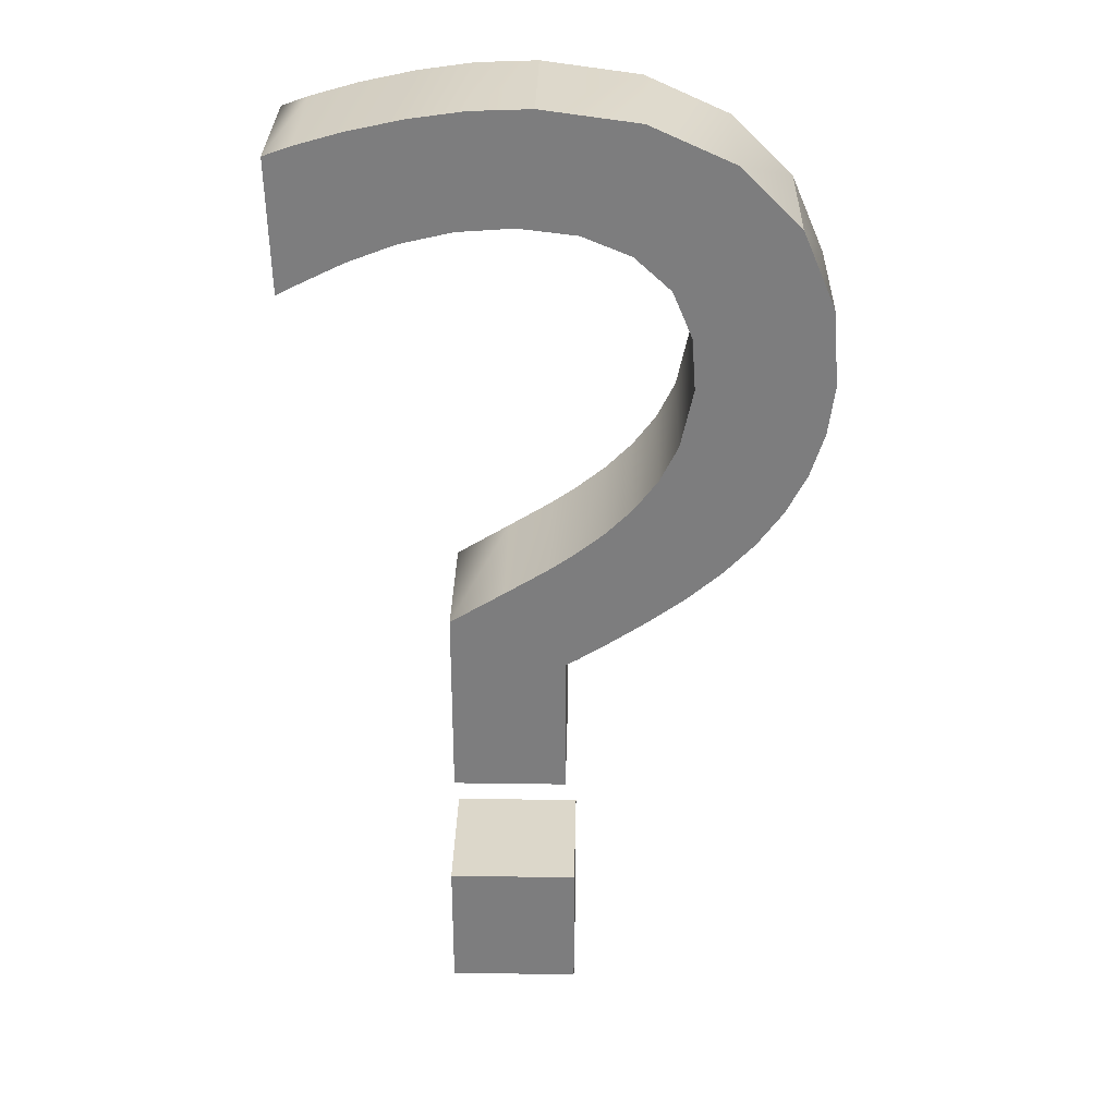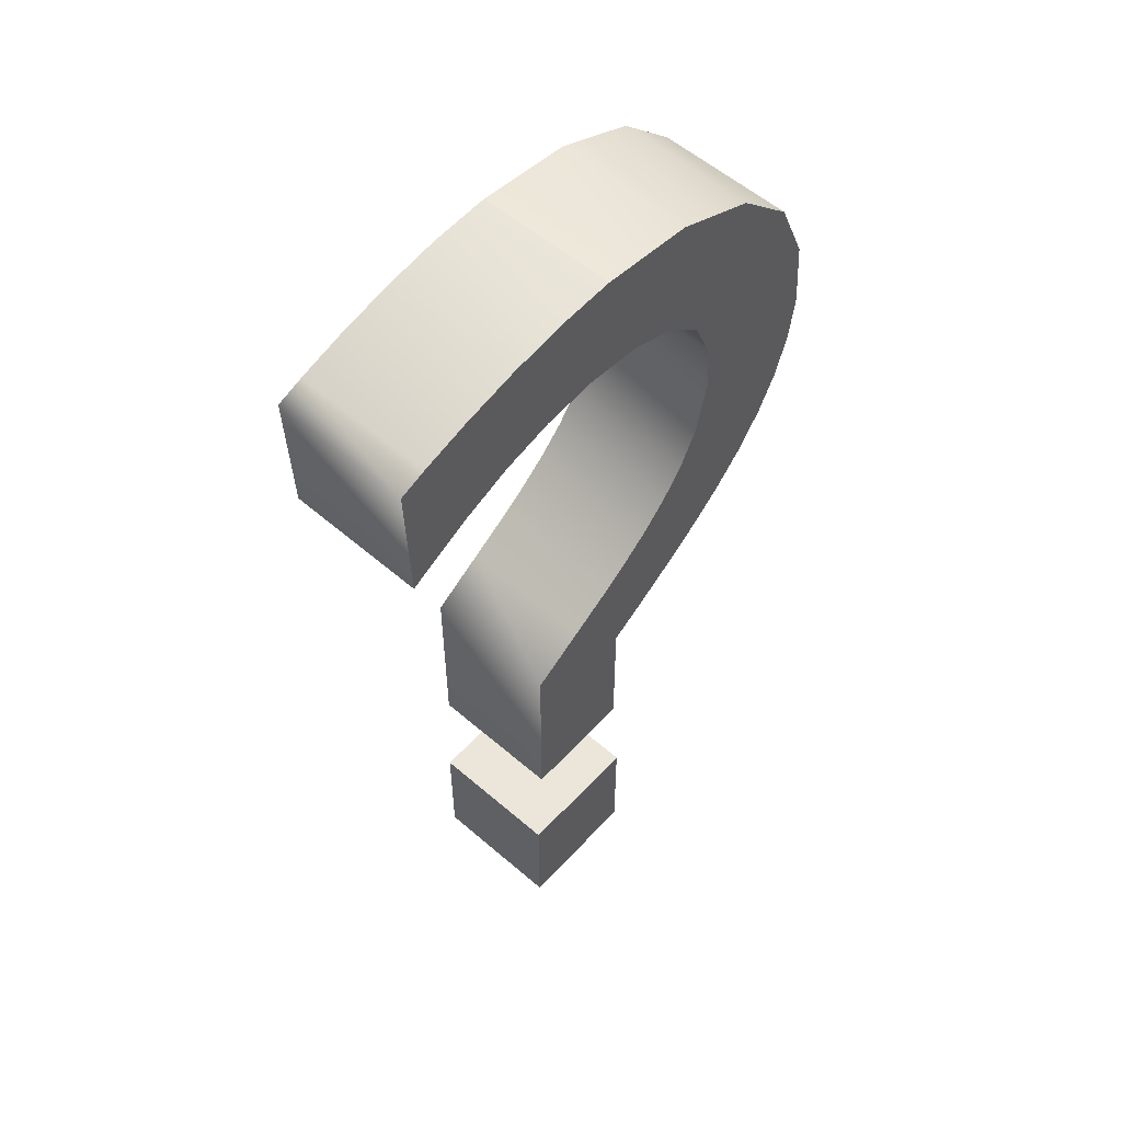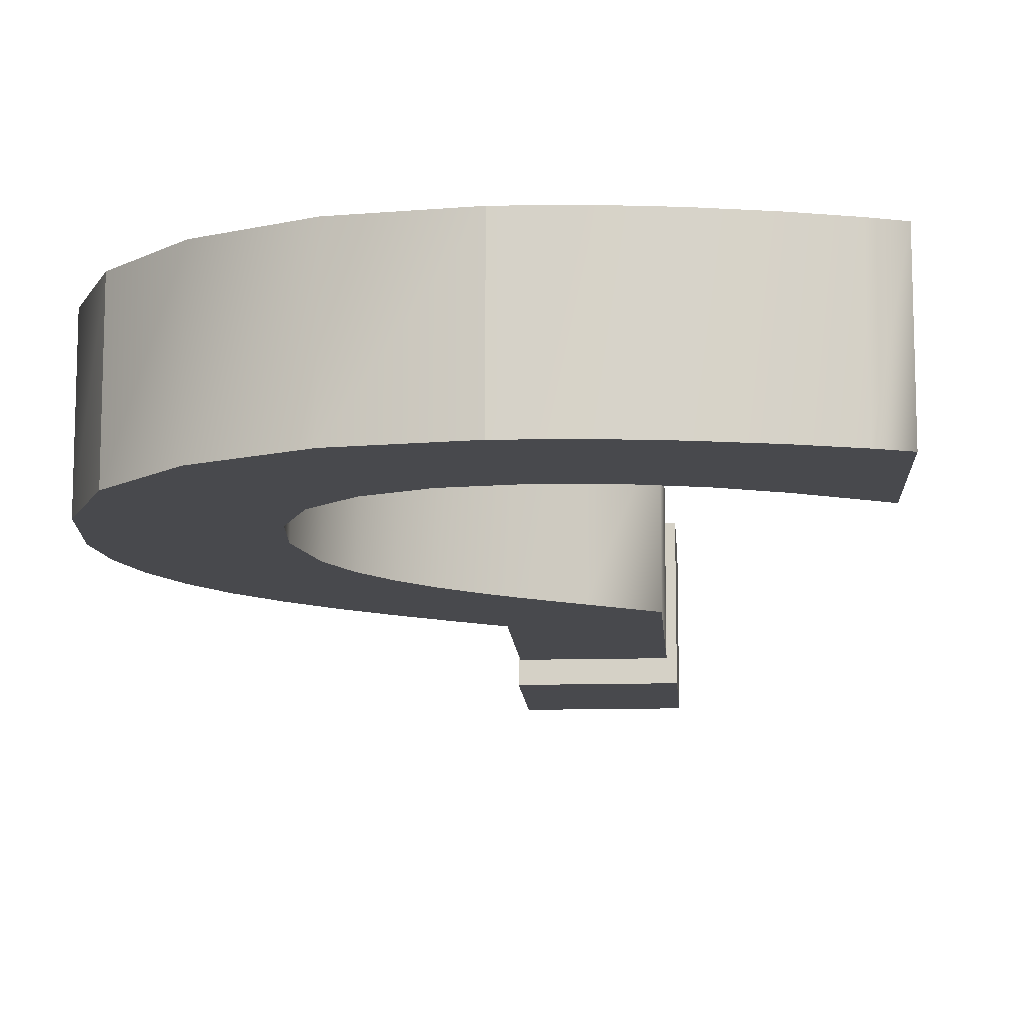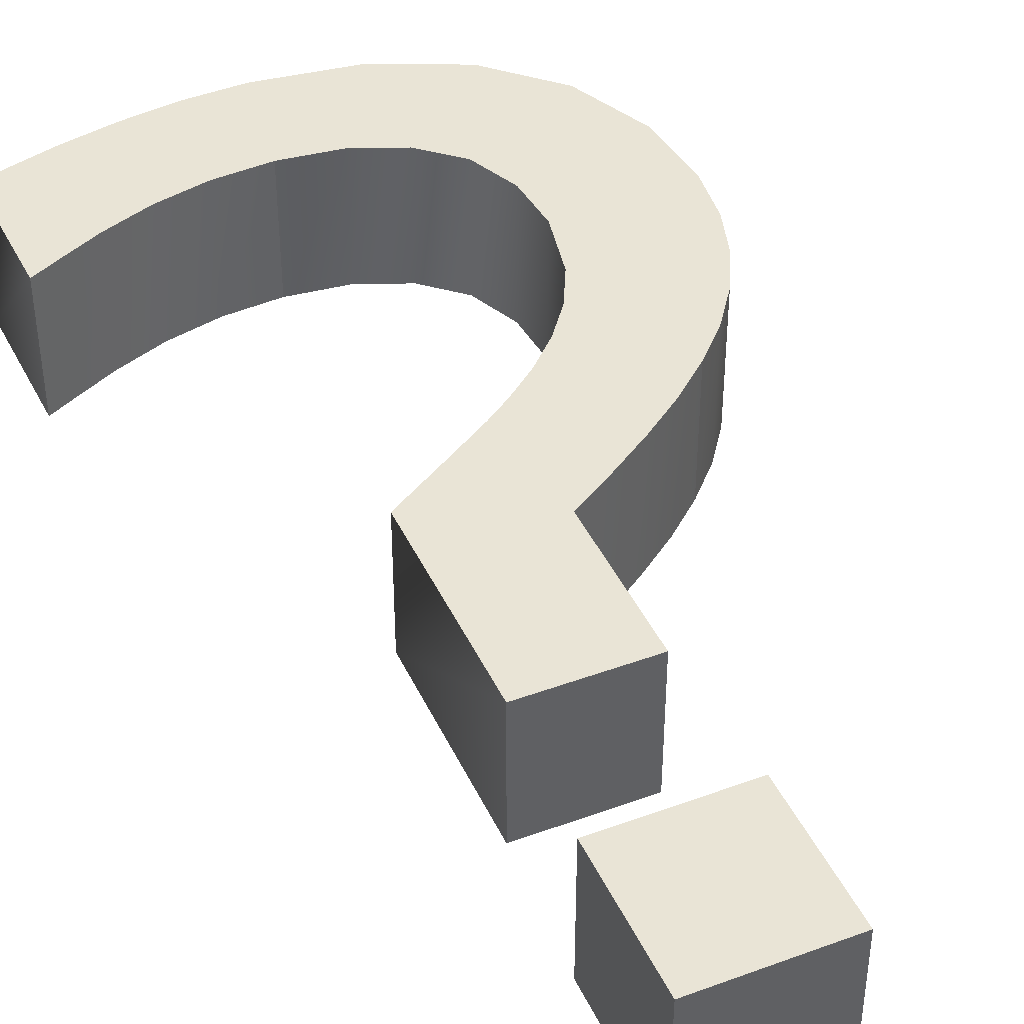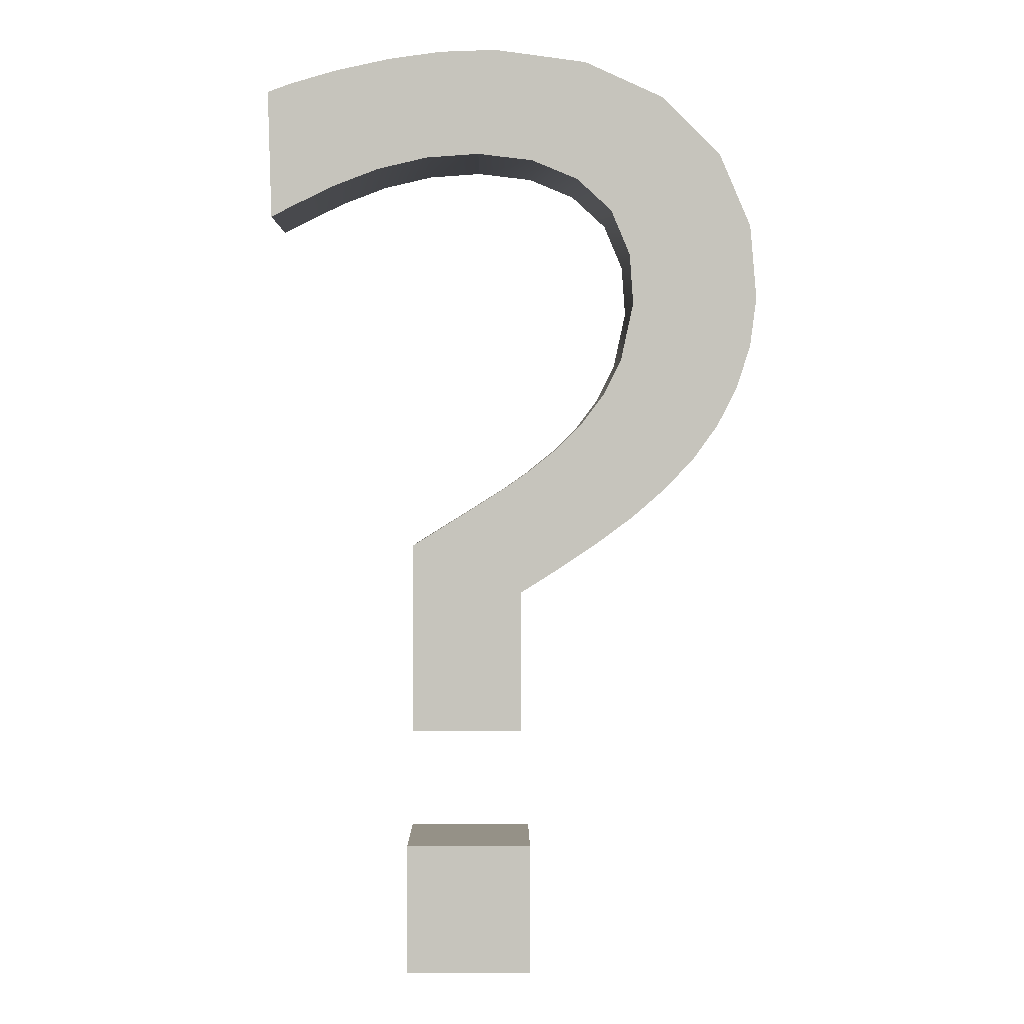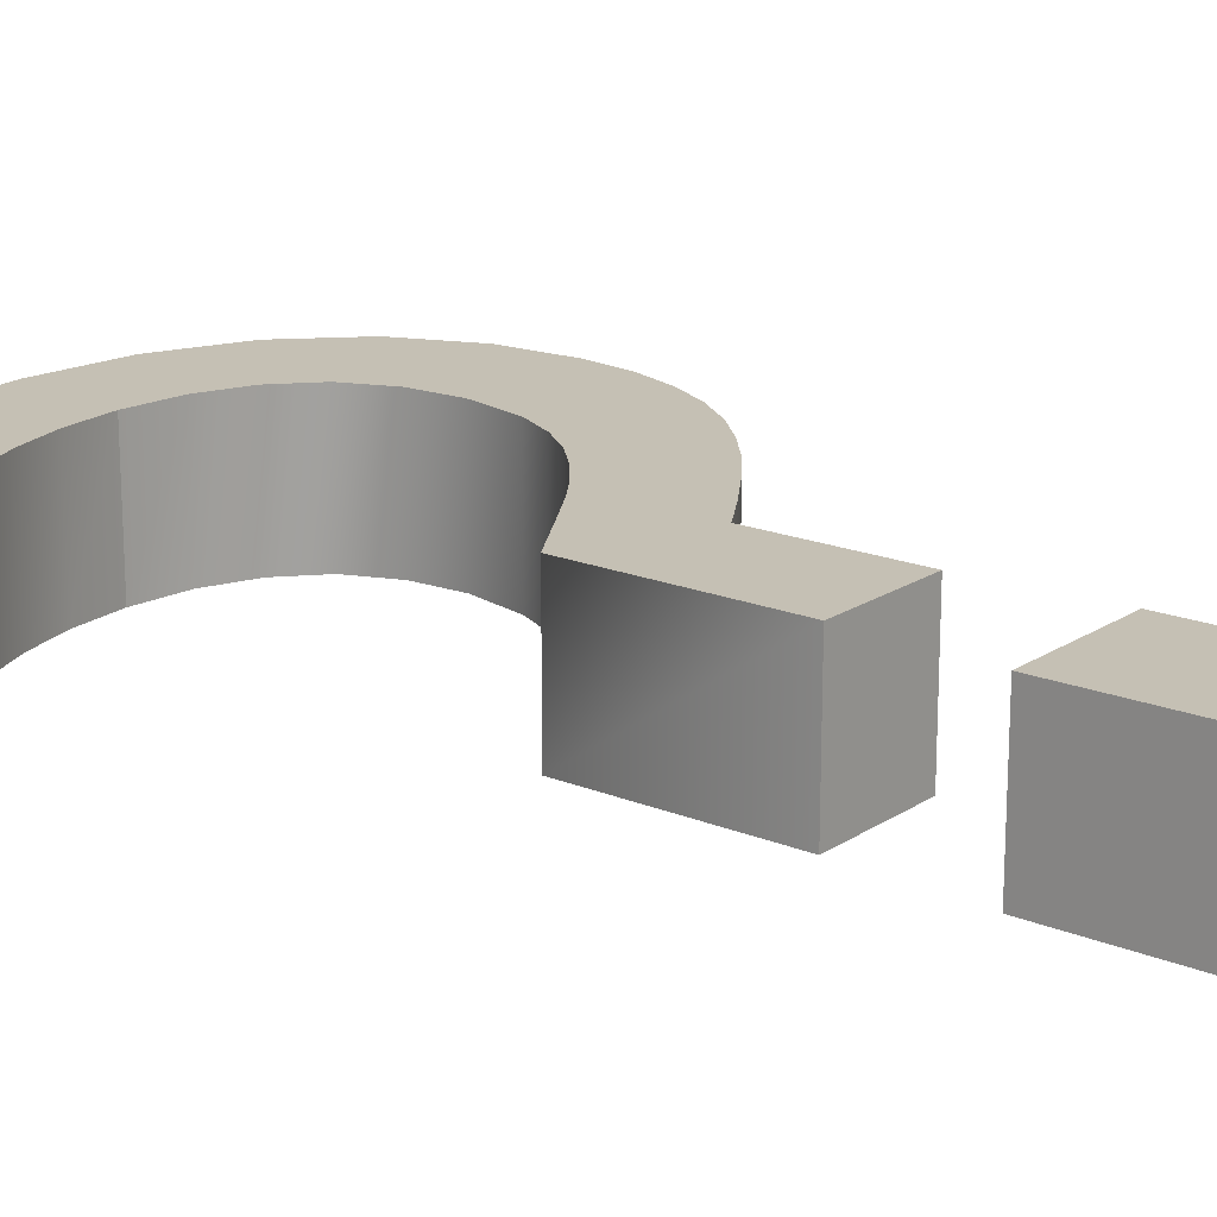
<metadata>
{"format":"obj","ext":"obj","renderer":"f3d","projection":"perspective","resolution":1024,"background":"white","views":[{"elev":30.7,"azim":1.2,"up":"+Y"},{"elev":56.5,"azim":-48.0,"up":"+Y"},{"elev":-12.5,"azim":-176.1,"up":"+Z"},{"elev":42.4,"azim":-23.7,"up":"+Z"},{"elev":0.8,"azim":-0.4,"up":"+Y"},{"elev":18.2,"azim":-51.5,"up":"+Z"}]}
</metadata>
<code>
g default
v 5.6 17.7 1.272
v 6.258 16.17 1.272
v 6.258 16.17 -1.463
v 5.6 17.7 -1.463
v 4.39 18.91 1.272
v 5.6 17.7 1.272
v 5.6 17.7 -1.463
v 4.39 18.91 -1.463
v 2.726 19.66 1.272
v 2.726 19.66 -1.463
v 0.7944 19.91 1.272
v 0.7944 19.91 -1.463
v -0.3823 19.87 1.272
v 0.7944 19.91 1.272
v 0.7944 19.91 -1.463
v -0.3823 19.87 -1.463
v -1.477 19.72 1.272
v -1.477 19.72 -1.463
v -2.567 19.48 1.272
v -2.567 19.48 -1.463
v -3.511 19.21 1.272
v -3.511 19.21 -1.463
v -4.053 19.01 -1.463
v -4.053 19.01 1.272
v -3.981 16.35 1.272
v -3.981 16.35 -1.463
v -3.457 16.62 1.272
v -3.981 16.35 1.272
v -3.981 16.35 -1.463
v -3.457 16.62 -1.463
v -2.654 17.01 1.272
v -2.654 17.01 -1.463
v -1.701 17.38 1.272
v -1.701 17.38 -1.463
v -0.6648 17.62 1.272
v -0.6648 17.62 -1.463
v 0.439 17.7 1.272
v 0.439 17.7 -1.463
v 1.589 17.56 1.272
v 0.439 17.7 1.272
v 0.439 17.7 -1.463
v 1.589 17.56 -1.463
v 2.555 17.16 1.272
v 2.555 17.16 -1.463
v 3.281 16.5 1.272
v 3.281 16.5 -1.463
v 3.678 15.56 1.272
v 3.678 15.56 -1.463
v 3.753 14.51 1.272
v 3.753 14.51 -1.463
v 3.494 13.31 1.272
v 3.494 13.31 -1.463
v 3.118 12.55 1.272
v 3.118 12.55 -1.463
v 2.647 11.93 1.272
v 2.647 11.93 -1.463
v 2.101 11.38 1.272
v 2.101 11.38 -1.463
v 1.499 10.9 1.272
v 1.499 10.9 -1.463
v 1.016 10.56 1.272
v 1.016 10.56 -1.463
v 0.128 10 1.272
v 0.128 10 -1.463
v -0.9638 9.322 1.272
v -0.9638 9.322 -1.463
v -0.9638 5.35 1.272
v -0.9638 5.35 -1.463
v 1.353 5.35 1.272
v -0.9638 5.35 1.272
v -0.9638 5.35 -1.463
v 1.353 5.35 -1.463
v 1.353 8.319 1.272
v 1.353 5.35 1.272
v 1.353 5.35 -1.463
v 1.353 8.319 -1.463
v 1.635 8.492 1.272
v 1.353 8.319 1.272
v 1.353 8.319 -1.463
v 1.635 8.492 -1.463
v 2.186 8.841 1.272
v 2.186 8.841 -1.463
v 2.984 9.376 1.272
v 2.984 9.376 -1.463
v 3.738 9.933 1.272
v 3.738 9.933 -1.463
v 4.425 10.53 1.272
v 4.425 10.53 -1.463
v 5.039 11.17 1.272
v 4.425 10.53 1.272
v 4.425 10.53 -1.463
v 5.039 11.17 -1.463
v 5.559 11.9 1.272
v 5.559 11.9 -1.463
v 5.974 12.71 1.272
v 5.974 12.71 -1.463
v 6.26 13.61 1.272
v 6.26 13.61 -1.463
v 6.39 14.62 1.272
v 6.39 14.62 -1.463
v -1.092 2.872 1.272
v 1.546 2.872 1.272
v 1.546 2.872 -1.463
v -1.092 2.872 -1.463
v -1.092 0.1373 1.272
v -1.092 2.872 1.272
v -1.092 2.872 -1.463
v -1.092 0.1373 -1.463
v 1.546 0.1373 1.272
v -1.092 0.1373 1.272
v -1.092 0.1373 -1.463
v 1.546 0.1373 -1.463
v 1.546 2.872 1.272
v 1.546 0.1373 1.272
v 1.546 0.1373 -1.463
v 1.546 2.872 -1.463
v 1.353 8.319 -1.463
v 1.353 5.35 -1.463
v -0.9638 5.35 -1.463
v -0.9638 9.322 -1.463
v 0.128 10 -1.463
v 1.635 8.492 -1.463
v 2.186 8.841 -1.463
v 1.016 10.56 -1.463
v 1.499 10.9 -1.463
v 2.984 9.376 -1.463
v 2.101 11.38 -1.463
v 3.738 9.933 -1.463
v 2.647 11.93 -1.463
v 4.425 10.53 -1.463
v 3.118 12.55 -1.463
v 5.039 11.17 -1.463
v 5.559 11.9 -1.463
v 3.494 13.31 -1.463
v 5.974 12.71 -1.463
v 6.26 13.61 -1.463
v 3.753 14.51 -1.463
v 6.39 14.62 -1.463
v 3.678 15.56 -1.463
v 6.258 16.17 -1.463
v 5.6 17.7 -1.463
v 3.281 16.5 -1.463
v 4.39 18.91 -1.463
v 2.555 17.16 -1.463
v 2.726 19.66 -1.463
v 1.589 17.56 -1.463
v 0.7944 19.91 -1.463
v 0.439 17.7 -1.463
v -0.3823 19.87 -1.463
v -0.6648 17.62 -1.463
v -1.477 19.72 -1.463
v -1.701 17.38 -1.463
v -2.567 19.48 -1.463
v -2.654 17.01 -1.463
v -3.511 19.21 -1.463
v -4.053 19.01 -1.463
v -3.457 16.62 -1.463
v -3.981 16.35 -1.463
v -1.092 0.1373 -1.463
v -1.092 2.872 -1.463
v 1.546 2.872 -1.463
v 1.546 0.1373 -1.463
v -4.053 19.01 1.272
v -3.981 16.35 1.272
v -3.457 16.62 1.272
v -2.654 17.01 1.272
v -0.9638 5.35 1.272
v 1.353 5.35 1.272
v 1.353 8.319 1.272
v -0.9638 9.322 1.272
v 0.128 10 1.272
v 1.635 8.492 1.272
v 2.186 8.841 1.272
v 1.016 10.56 1.272
v 1.499 10.9 1.272
v 2.984 9.376 1.272
v 2.101 11.38 1.272
v 3.738 9.933 1.272
v 2.647 11.93 1.272
v 4.425 10.53 1.272
v 3.118 12.55 1.272
v 5.039 11.17 1.272
v 5.559 11.9 1.272
v 3.494 13.31 1.272
v 5.974 12.71 1.272
v 6.26 13.61 1.272
v 3.753 14.51 1.272
v 6.39 14.62 1.272
v 3.678 15.56 1.272
v 6.258 16.17 1.272
v 5.6 17.7 1.272
v 3.281 16.5 1.272
v 4.39 18.91 1.272
v 2.555 17.16 1.272
v 2.726 19.66 1.272
v 1.589 17.56 1.272
v 0.7944 19.91 1.272
v 0.439 17.7 1.272
v -0.3823 19.87 1.272
v -0.6648 17.62 1.272
v -1.477 19.72 1.272
v -1.701 17.38 1.272
v -2.567 19.48 1.272
v -3.511 19.21 1.272
v 1.546 2.872 1.272
v -1.092 2.872 1.272
v -1.092 0.1373 1.272
v 1.546 0.1373 1.272
g QuestionMark:Handle1
f 1 2 3
f 3 4 1
f 5 6 7
f 7 8 5
f 9 5 8
f 8 10 9
f 11 9 10
f 10 12 11
f 13 14 15
f 15 16 13
f 17 13 16
f 16 18 17
f 19 17 18
f 18 20 19
f 21 19 20
f 20 22 21
f 22 23 24
f 24 21 22
f 25 24 23
f 23 26 25
f 27 28 29
f 29 30 27
f 31 27 30
f 30 32 31
f 33 31 32
f 32 34 33
f 35 33 34
f 34 36 35
f 37 35 36
f 36 38 37
f 39 40 41
f 41 42 39
f 43 39 42
f 42 44 43
f 45 43 44
f 44 46 45
f 47 45 46
f 46 48 47
f 49 47 48
f 48 50 49
f 51 49 50
f 50 52 51
f 53 51 52
f 52 54 53
f 55 53 54
f 54 56 55
f 57 55 56
f 56 58 57
f 59 57 58
f 58 60 59
f 61 59 60
f 60 62 61
f 63 61 62
f 62 64 63
f 65 63 64
f 64 66 65
f 67 65 66
f 66 68 67
f 69 70 71
f 71 72 69
f 73 74 75
f 75 76 73
f 77 78 79
f 79 80 77
f 81 77 80
f 80 82 81
f 83 81 82
f 82 84 83
f 85 83 84
f 84 86 85
f 87 85 86
f 86 88 87
f 89 90 91
f 91 92 89
f 93 89 92
f 92 94 93
f 95 93 94
f 94 96 95
f 97 95 96
f 96 98 97
f 99 97 98
f 98 100 99
f 2 99 100
f 100 3 2
f 101 102 103
f 103 104 101
f 105 106 107
f 107 108 105
f 109 110 111
f 111 112 109
f 113 114 115
f 115 116 113
f 117 118 119
f 117 119 120
f 117 120 121
f 122 117 121
f 123 122 121
f 123 121 124
f 123 124 125
f 126 123 125
f 126 125 127
f 128 126 127
f 128 127 129
f 130 128 129
f 130 129 131
f 132 130 131
f 133 132 131
f 133 131 134
f 135 133 134
f 136 135 134
f 136 134 137
f 138 136 137
f 138 137 139
f 140 138 139
f 141 140 139
f 141 139 142
f 143 141 142
f 143 142 144
f 145 143 144
f 145 144 146
f 147 145 146
f 147 146 148
f 149 147 148
f 149 148 150
f 151 149 150
f 151 150 152
f 153 151 152
f 153 152 154
f 155 153 154
f 156 155 154
f 156 154 157
f 156 157 158
f 159 160 161
f 161 162 159
f 163 164 165
f 163 165 166
f 167 168 169
f 170 167 169
f 171 170 169
f 171 169 172
f 171 172 173
f 174 171 173
f 175 174 173
f 175 173 176
f 177 175 176
f 177 176 178
f 179 177 178
f 179 178 180
f 181 179 180
f 181 180 182
f 181 182 183
f 184 181 183
f 184 183 185
f 184 185 186
f 187 184 186
f 187 186 188
f 189 187 188
f 189 188 190
f 189 190 191
f 192 189 191
f 192 191 193
f 194 192 193
f 194 193 195
f 196 194 195
f 196 195 197
f 198 196 197
f 198 197 199
f 200 198 199
f 200 199 201
f 202 200 201
f 202 201 203
f 166 202 203
f 166 203 204
f 163 166 204
f 205 206 207
f 207 208 205

</code>
